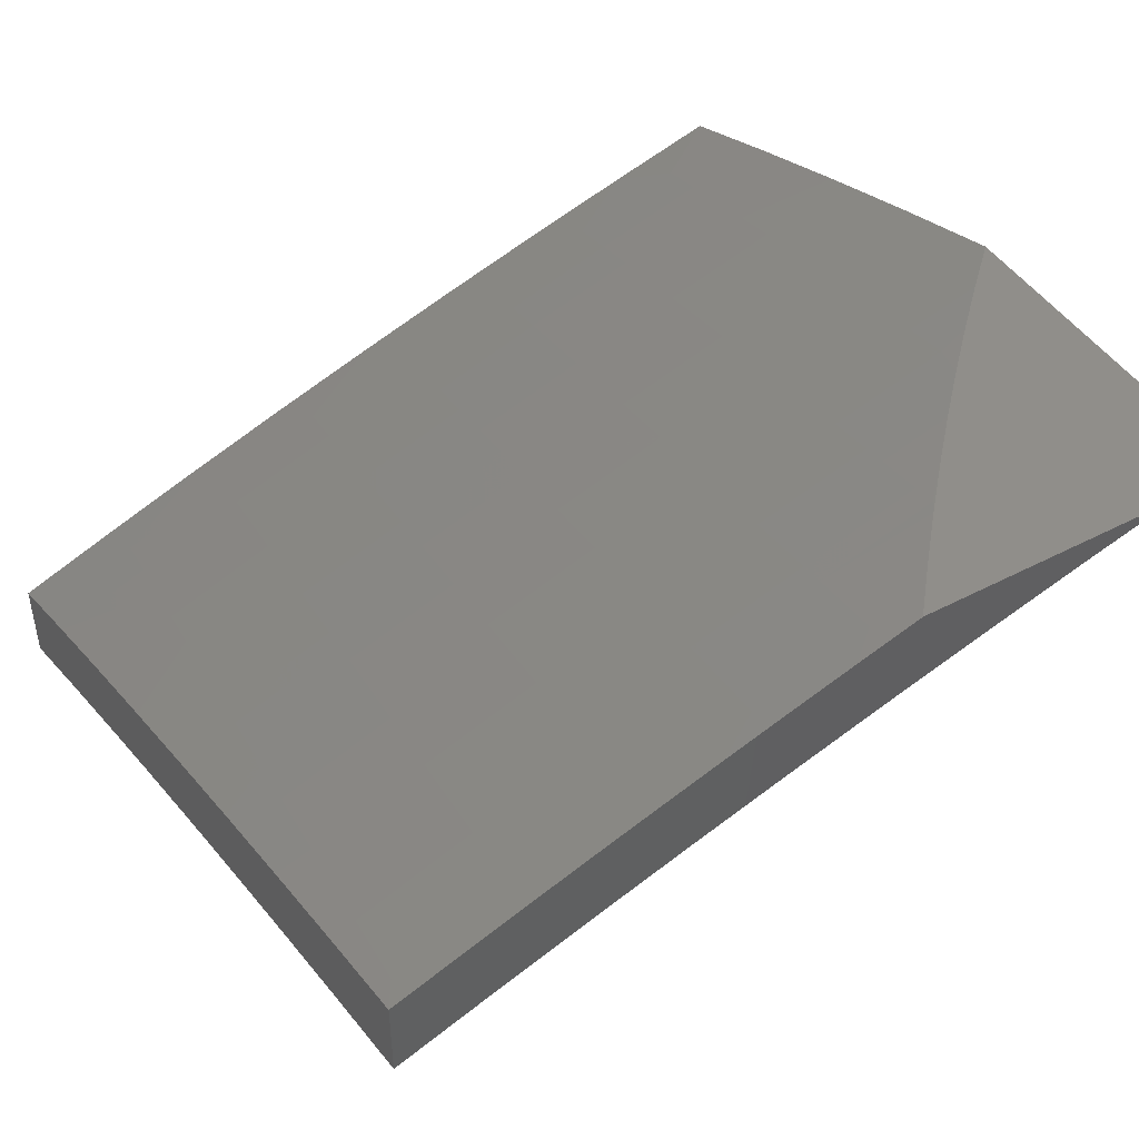
<metadata>
{"format":"stl","ext":"stl","renderer":"f3d","projection":"perspective","resolution":1024,"background":"white","views":[{"elev":45.8,"azim":149.0,"up":"+Y"}]}
</metadata>
<code>
# stl→obj: 451 verts, 898 faces
v 3.202 9.965 3
v 3.144 9.974 3.031
v 3.086 10 3
v 3.142 9.966 3.063
v 3.044 10 3.046
v 3.139 9.958 3.094
v 3 10 3.092
v 3.137 9.95 3.125
v 3.134 9.942 3.157
v 3.274 9.899 3.157
v 3.271 9.891 3.188
v 3.41 9.846 3.188
v 3.407 9.838 3.219
v 3.546 9.791 3.219
v 3.543 9.783 3.251
v 3.681 9.734 3.251
v 3.678 9.726 3.282
v 3.75 9.709 3.251
v 3.747 9.701 3.282
v 3.819 9.683 3.251
v 3.816 9.675 3.282
v 3.884 9.649 3.282
v 3.881 9.64 3.313
v 3.95 9.614 3.313
v 3.946 9.605 3.345
v 4 9.573 3.379
v 3.943 9.597 3.376
v 3.939 9.588 3.407
v 3.874 9.623 3.376
v 3.871 9.615 3.407
v 3.806 9.65 3.376
v 3.802 9.641 3.407
v 3.734 9.667 3.407
v 3.73 9.658 3.438
v 3.662 9.683 3.438
v 3.658 9.674 3.47
v 3.524 9.732 3.438
v 3.521 9.723 3.47
v 3.386 9.778 3.438
v 3.383 9.769 3.47
v 3.248 9.823 3.438
v 3.245 9.814 3.47
v 3.11 9.865 3.438
v 3.107 9.856 3.47
v 3 9.899 3.435
v 3.104 9.847 3.501
v 3 9.863 3.549
v 3.101 9.838 3.532
v 3.099 9.829 3.563
v 3.236 9.786 3.563
v 3.23 9.768 3.626
v 3.367 9.723 3.626
v 3.361 9.705 3.688
v 3.497 9.658 3.688
v 3.491 9.639 3.751
v 3.627 9.591 3.751
v 3.619 9.571 3.813
v 3.695 9.566 3.751
v 3.687 9.547 3.813
v 3.763 9.541 3.751
v 3.755 9.521 3.813
v 3.823 9.496 3.813
v 3.815 9.476 3.876
v 3.882 9.45 3.876
v 3.874 9.43 3.938
v 3.941 9.403 3.938
v 3.877 9.405 4
v 4 9.356 4
v 4 9.402 3.877
v 3.95 9.423 3.876
v 3.958 9.443 3.813
v 3.89 9.469 3.813
v 3.898 9.489 3.751
v 3.831 9.515 3.751
v 3.838 9.534 3.688
v 3.77 9.56 3.688
v 3.778 9.578 3.626
v 3.702 9.585 3.688
v 3.709 9.604 3.626
v 3.634 9.61 3.688
v 3.641 9.629 3.626
v 3.504 9.677 3.626
v 3.511 9.696 3.563
v 3.374 9.742 3.563
v 3.377 9.751 3.532
v 3.239 9.796 3.532
v 3.242 9.805 3.501
v 3.284 9.931 3.031
v 3.317 9.929 3
v 3.424 9.886 3.031
v 3.432 9.892 3
v 3.547 9.853 3
v 3.563 9.839 3.031
v 3.661 9.813 3
v 3.702 9.79 3.031
v 3.774 9.772 3
v 3.771 9.764 3.031
v 3.841 9.739 3.031
v 3.768 9.757 3.063
v 3.838 9.731 3.063
v 3.765 9.749 3.094
v 3.835 9.723 3.094
v 3.762 9.741 3.125
v 3.832 9.715 3.125
v 3.759 9.733 3.157
v 3.828 9.707 3.157
v 3.756 9.725 3.188
v 3.825 9.699 3.188
v 3.753 9.717 3.219
v 3.822 9.691 3.219
v 3.887 9.73 3
v 3.91 9.712 3.031
v 3.907 9.705 3.063
v 3.976 9.678 3.063
v 3.973 9.67 3.094
v 4 9.65 3.127
v 3.97 9.662 3.125
v 3.966 9.654 3.157
v 3.901 9.689 3.125
v 3.897 9.681 3.157
v 4 9.686 3
v 3.979 9.685 3.031
v 3.963 9.646 3.188
v 4 9.612 3.253
v 3.96 9.638 3.219
v 3.957 9.63 3.251
v 3.891 9.665 3.219
v 3.888 9.657 3.251
v 3.953 9.622 3.282
v 4 9.533 3.504
v 3.997 9.535 3.501
v 3.936 9.58 3.438
v 3.993 9.526 3.532
v 4 9.491 3.629
v 3.989 9.517 3.563
v 3.982 9.499 3.626
v 3.921 9.544 3.563
v 3.914 9.526 3.626
v 3.853 9.571 3.563
v 3.846 9.552 3.626
v 3.785 9.597 3.563
v 3.974 9.481 3.688
v 4 9.447 3.753
v 3.966 9.462 3.751
v 3.807 9.456 3.938
v 3.753 9.453 4
v 3.739 9.482 3.938
v 3.672 9.507 3.938
v 3.747 9.502 3.876
v 3.68 9.527 3.876
v 3.629 9.499 4
v 3.604 9.531 3.938
v 3.612 9.552 3.876
v 3.504 9.544 4
v 3.469 9.579 3.938
v 3.476 9.6 3.876
v 3.34 9.646 3.876
v 3.347 9.666 3.813
v 3.211 9.71 3.813
v 3.217 9.729 3.751
v 3.081 9.772 3.751
v 3.087 9.791 3.688
v 3 9.826 3.662
v 3.093 9.81 3.626
v 3.379 9.587 4
v 3.333 9.625 3.938
v 3.204 9.69 3.876
v 3.074 9.752 3.813
v 3 9.787 3.775
v 3.253 9.628 4
v 3.197 9.669 3.938
v 3.068 9.732 3.876
v 3 9.747 3.888
v 3.127 9.668 4
v 3.061 9.711 3.938
v 3 9.707 4
v 3 9.934 3.321
v 3.116 9.883 3.376
v 3.113 9.874 3.407
v 3 9.967 3.207
v 3.126 9.917 3.251
v 3.124 9.909 3.282
v 3.121 9.9 3.313
v 3.26 9.858 3.313
v 3.257 9.849 3.345
v 3.395 9.804 3.345
v 3.392 9.796 3.376
v 3.53 9.749 3.376
v 3.527 9.74 3.407
v 3.665 9.692 3.407
v 3.132 9.934 3.188
v 3.129 9.926 3.219
v 3.268 9.883 3.219
v 3.265 9.875 3.251
v 3.404 9.83 3.251
v 3.401 9.821 3.282
v 3.54 9.775 3.282
v 3.537 9.766 3.313
v 3.675 9.717 3.313
v 3.671 9.709 3.345
v 3.743 9.692 3.313
v 3.74 9.684 3.345
v 3.812 9.666 3.313
v 3.809 9.658 3.345
v 3.878 9.632 3.345
v 3.281 9.923 3.063
v 3.421 9.878 3.063
v 3.56 9.831 3.063
v 3.699 9.782 3.063
v 3.279 9.915 3.094
v 3.418 9.87 3.094
v 3.557 9.823 3.094
v 3.696 9.774 3.094
v 3.276 9.907 3.125
v 3.415 9.862 3.125
v 3.554 9.815 3.125
v 3.693 9.766 3.125
v 3.263 9.866 3.282
v 3.118 9.892 3.345
v 3.254 9.84 3.376
v 3.251 9.832 3.407
v 3.389 9.787 3.407
v 3.224 9.749 3.688
v 3.413 9.854 3.157
v 3.549 9.799 3.188
v 3.684 9.742 3.219
v 3.398 9.813 3.313
v 3.38 9.76 3.501
v 3.518 9.714 3.501
v 3.655 9.665 3.501
v 3.727 9.649 3.47
v 3.799 9.632 3.438
v 3.867 9.606 3.438
v 3.354 9.685 3.751
v 3.551 9.807 3.157
v 3.69 9.758 3.157
v 3.533 9.758 3.345
v 3.514 9.705 3.532
v 3.648 9.647 3.563
v 3.716 9.622 3.563
v 3.483 9.62 3.813
v 3.687 9.75 3.188
v 3.668 9.7 3.376
v 3.651 9.656 3.532
v 3.723 9.64 3.501
v 3.795 9.623 3.47
v 3.864 9.597 3.47
v 3.932 9.571 3.47
v 3.737 9.675 3.376
v 3.72 9.631 3.532
v 3.788 9.606 3.532
v 3.904 9.697 3.094
v 3.894 9.673 3.188
v 3.792 9.615 3.501
v 3.86 9.589 3.501
v 3.929 9.562 3.501
v 3.857 9.58 3.532
v 3.925 9.553 3.532
v 3.906 9.507 3.688
v 3.926 9.814 3
v 3.981 9.785 3.031
v 4 9.786 3
v 3.978 9.777 3.063
v 4 9.75 3.127
v 3.974 9.769 3.094
v 3.971 9.762 3.125
v 3.837 9.813 3.125
v 3.834 9.805 3.157
v 3.699 9.854 3.157
v 3.696 9.846 3.188
v 3.561 9.894 3.188
v 3.558 9.886 3.219
v 3.423 9.931 3.219
v 3.42 9.923 3.251
v 3.285 9.966 3.251
v 3.282 9.958 3.282
v 3.156 10 3.271
v 3.143 9.992 3.313
v 3.105 10 3.323
v 3.141 9.983 3.344
v 3.053 10 3.374
v 3.138 9.974 3.376
v 3.135 9.966 3.407
v 3.274 9.933 3.376
v 3.271 9.924 3.407
v 3.408 9.889 3.376
v 3.405 9.88 3.407
v 3.543 9.844 3.376
v 3.54 9.835 3.407
v 3.677 9.797 3.376
v 3.674 9.788 3.407
v 3.811 9.748 3.376
v 3.808 9.739 3.407
v 3.945 9.697 3.376
v 3.941 9.688 3.407
v 4 9.674 3.379
v 3.938 9.68 3.438
v 4 9.634 3.504
v 3.934 9.671 3.47
v 3.931 9.662 3.501
v 3.798 9.713 3.501
v 3.794 9.704 3.532
v 3.661 9.753 3.532
v 3.657 9.744 3.563
v 3.524 9.791 3.563
v 3.517 9.772 3.626
v 3.384 9.817 3.626
v 3.377 9.799 3.688
v 3.244 9.842 3.688
v 3.238 9.822 3.751
v 3.104 9.864 3.751
v 3.098 9.844 3.813
v 3 9.857 3.857
v 3.092 9.824 3.875
v 3.085 9.803 3.938
v 3.224 9.783 3.875
v 3.218 9.763 3.938
v 3.357 9.74 3.875
v 3.35 9.72 3.938
v 3.49 9.696 3.875
v 3.482 9.675 3.938
v 3.622 9.649 3.875
v 3.614 9.629 3.938
v 3.754 9.601 3.875
v 3.746 9.581 3.938
v 3.885 9.551 3.875
v 3.877 9.531 3.938
v 4 9.505 3.877
v 4 9.459 4
v 3.877 9.508 4
v 3.753 9.555 4
v 3.629 9.601 4
v 3.504 9.645 4
v 3.379 9.688 4
v 3.253 9.729 4
v 3.127 9.768 4
v 3 9.806 4
v 3.846 9.836 3.031
v 3.851 9.843 3
v 3.777 9.87 3
v 3.711 9.885 3.031
v 3.702 9.897 3
v 3.627 9.924 3
v 3.575 9.933 3.031
v 3.551 9.95 3
v 3.476 9.975 3
v 3.439 9.979 3.031
v 3.4 10 3
v 3.353 10 3.056
v 3.305 10 3.111
v 3.434 9.963 3.094
v 3.437 9.971 3.063
v 3.257 10 3.165
v 3.296 9.999 3.125
v 3.431 9.955 3.125
v 3.569 9.918 3.094
v 3.572 9.925 3.063
v 3.708 9.878 3.063
v 3.207 10 3.219
v 3.29 9.983 3.188
v 3.293 9.991 3.157
v 3.288 9.975 3.219
v 3.426 9.939 3.188
v 3.429 9.947 3.157
v 3.564 9.902 3.157
v 3.567 9.91 3.125
v 3.702 9.862 3.125
v 3.705 9.87 3.094
v 3.84 9.821 3.094
v 3.843 9.828 3.063
v 3 10 3.424
v 3.133 9.957 3.438
v 3.268 9.915 3.438
v 3.402 9.872 3.438
v 3.537 9.827 3.438
v 3.671 9.779 3.438
v 3.804 9.73 3.438
v 3 9.954 3.569
v 3.127 9.939 3.501
v 3.13 9.948 3.47
v 3 9.907 3.713
v 3.116 9.902 3.626
v 3.121 9.921 3.563
v 3.124 9.93 3.532
v 3.259 9.888 3.532
v 3.262 9.897 3.501
v 3.396 9.854 3.501
v 3.399 9.863 3.47
v 3.534 9.818 3.47
v 3.11 9.883 3.688
v 3.25 9.86 3.626
v 3.256 9.879 3.563
v 3.39 9.836 3.563
v 3.393 9.845 3.532
v 3.527 9.8 3.532
v 3.53 9.809 3.501
v 3.664 9.762 3.501
v 3.667 9.771 3.47
v 3.801 9.722 3.47
v 3.893 9.57 3.813
v 4 9.549 3.753
v 3.901 9.589 3.751
v 3.909 9.608 3.688
v 3.769 9.64 3.751
v 3.776 9.658 3.688
v 3.636 9.688 3.751
v 3.644 9.707 3.688
v 3.504 9.735 3.751
v 3.511 9.754 3.688
v 3.371 9.779 3.751
v 4 9.592 3.629
v 3.916 9.626 3.626
v 3.784 9.677 3.626
v 3.651 9.726 3.626
v 3.924 9.644 3.563
v 3.927 9.653 3.532
v 4 9.713 3.253
v 3.952 9.713 3.313
v 3.948 9.705 3.344
v 3.965 9.746 3.188
v 3.962 9.738 3.219
v 3.958 9.73 3.251
v 3.824 9.781 3.251
v 3.821 9.773 3.282
v 3.687 9.822 3.282
v 3.684 9.814 3.313
v 3.549 9.861 3.313
v 3.546 9.852 3.344
v 3.411 9.898 3.344
v 3.968 9.754 3.157
v 3.831 9.797 3.188
v 3.827 9.789 3.219
v 3.693 9.838 3.219
v 3.955 9.722 3.282
v 3.818 9.764 3.313
v 3.814 9.756 3.344
v 3.68 9.805 3.344
v 3.791 9.695 3.563
v 3.761 9.62 3.813
v 3.629 9.669 3.813
v 3.497 9.715 3.813
v 3.364 9.76 3.813
v 3.231 9.803 3.813
v 3.69 9.83 3.251
v 3.552 9.869 3.282
v 3.414 9.906 3.313
v 3.277 9.941 3.344
v 3.555 9.877 3.251
v 3.417 9.915 3.282
v 3.279 9.95 3.313
v 3.265 9.906 3.47
f 1 2 3
f 3 2 4
f 3 4 5
f 5 4 6
f 5 6 7
f 7 6 8
f 7 8 9
f 9 8 10
f 9 10 11
f 11 10 12
f 11 12 13
f 13 12 14
f 13 14 15
f 15 14 16
f 15 16 17
f 17 16 18
f 17 18 19
f 19 18 20
f 19 20 21
f 21 20 22
f 21 22 23
f 23 22 24
f 23 24 25
f 25 24 26
f 25 26 27
f 27 26 28
f 27 28 29
f 29 28 30
f 29 30 31
f 31 30 32
f 31 32 33
f 33 32 34
f 33 34 35
f 35 34 36
f 35 36 37
f 37 36 38
f 37 38 39
f 39 38 40
f 39 40 41
f 41 40 42
f 41 42 43
f 43 42 44
f 43 44 45
f 45 44 46
f 45 46 47
f 47 46 48
f 47 48 49
f 49 48 50
f 49 50 51
f 51 50 52
f 51 52 53
f 53 52 54
f 53 54 55
f 55 54 56
f 55 56 57
f 57 56 58
f 57 58 59
f 59 58 60
f 59 60 61
f 61 60 62
f 61 62 63
f 63 62 64
f 63 64 65
f 65 64 66
f 65 66 67
f 67 66 68
f 68 66 69
f 69 66 70
f 69 70 71
f 71 70 72
f 71 72 73
f 73 72 74
f 73 74 75
f 75 74 76
f 75 76 77
f 77 76 78
f 77 78 79
f 79 78 80
f 79 80 81
f 81 80 82
f 81 82 83
f 83 82 84
f 83 84 85
f 85 84 86
f 85 86 87
f 87 86 46
f 87 46 44
f 2 1 88
f 88 1 89
f 88 89 90
f 90 89 91
f 90 91 92
f 90 92 93
f 93 92 94
f 93 94 95
f 95 94 96
f 95 96 97
f 97 96 98
f 97 98 99
f 99 98 100
f 99 100 101
f 101 100 102
f 101 102 103
f 103 102 104
f 103 104 105
f 105 104 106
f 105 106 107
f 107 106 108
f 107 108 109
f 109 108 110
f 109 110 18
f 18 110 20
f 96 111 98
f 98 111 112
f 98 112 113
f 113 112 114
f 113 114 115
f 115 114 116
f 115 116 117
f 117 116 118
f 117 118 119
f 119 118 120
f 119 120 104
f 104 120 106
f 111 121 112
f 112 121 122
f 112 122 114
f 114 122 121
f 114 121 116
f 118 116 123
f 123 116 124
f 123 124 125
f 125 124 126
f 125 126 127
f 127 126 128
f 127 128 110
f 110 128 20
f 26 24 124
f 124 24 129
f 124 129 126
f 126 129 128
f 130 131 26
f 26 131 132
f 26 132 28
f 28 132 30
f 131 130 133
f 133 130 134
f 133 134 135
f 135 134 136
f 135 136 137
f 137 136 138
f 137 138 139
f 139 138 140
f 139 140 141
f 141 140 77
f 141 77 79
f 136 134 142
f 142 134 143
f 142 143 144
f 144 143 71
f 144 71 73
f 143 69 71
f 65 67 145
f 145 67 146
f 145 146 147
f 147 146 148
f 147 148 149
f 149 148 150
f 149 150 61
f 61 150 59
f 146 151 148
f 148 151 152
f 148 152 150
f 150 152 153
f 150 153 59
f 59 153 57
f 151 154 152
f 152 154 155
f 152 155 156
f 156 155 157
f 156 157 158
f 158 157 159
f 158 159 160
f 160 159 161
f 160 161 162
f 162 161 163
f 162 163 164
f 164 163 47
f 164 47 49
f 154 165 155
f 155 165 166
f 155 166 157
f 157 166 167
f 157 167 159
f 159 167 168
f 159 168 161
f 161 168 169
f 161 169 163
f 165 170 166
f 166 170 171
f 166 171 167
f 167 171 172
f 167 172 168
f 168 172 173
f 168 173 169
f 170 174 171
f 171 174 175
f 171 175 172
f 172 175 173
f 174 176 175
f 175 176 173
f 177 178 45
f 45 178 179
f 45 179 43
f 43 179 41
f 180 181 177
f 177 181 182
f 177 182 183
f 183 182 184
f 183 184 185
f 185 184 186
f 185 186 187
f 187 186 188
f 187 188 189
f 189 188 190
f 189 190 35
f 35 190 33
f 7 9 180
f 180 9 191
f 180 191 192
f 192 191 193
f 192 193 194
f 194 193 195
f 194 195 196
f 196 195 197
f 196 197 198
f 198 197 199
f 198 199 200
f 200 199 201
f 200 201 202
f 202 201 203
f 202 203 204
f 204 203 205
f 204 205 29
f 29 205 27
f 4 2 206
f 206 2 88
f 206 88 207
f 207 88 90
f 207 90 208
f 208 90 93
f 208 93 209
f 209 93 95
f 209 95 97
f 6 4 210
f 210 4 206
f 210 206 211
f 211 206 207
f 211 207 212
f 212 207 208
f 212 208 213
f 213 208 209
f 213 209 99
f 99 209 97
f 8 6 214
f 214 6 210
f 214 210 215
f 215 210 211
f 215 211 216
f 216 211 212
f 216 212 217
f 217 212 213
f 217 213 101
f 101 213 99
f 181 180 192
f 193 191 11
f 11 191 9
f 192 194 181
f 181 194 218
f 181 218 182
f 182 218 184
f 178 177 219
f 219 177 183
f 219 183 185
f 178 219 220
f 220 219 185
f 220 185 187
f 179 178 221
f 221 178 220
f 221 220 222
f 222 220 187
f 222 187 189
f 87 44 42
f 50 48 86
f 86 48 46
f 49 51 164
f 164 51 223
f 164 223 162
f 162 223 160
f 8 214 10
f 10 214 224
f 10 224 12
f 12 224 225
f 12 225 14
f 14 225 226
f 14 226 16
f 16 226 109
f 16 109 18
f 224 214 215
f 195 193 13
f 13 193 11
f 194 196 218
f 218 196 227
f 218 227 184
f 184 227 186
f 39 41 221
f 221 41 179
f 39 221 222
f 87 42 228
f 228 42 40
f 228 40 229
f 229 40 38
f 229 38 230
f 230 38 36
f 230 36 231
f 231 36 34
f 231 34 232
f 232 34 32
f 232 32 233
f 233 32 30
f 233 30 132
f 52 50 84
f 84 50 86
f 51 53 223
f 223 53 234
f 223 234 160
f 160 234 158
f 224 215 235
f 235 215 216
f 235 216 236
f 236 216 217
f 236 217 103
f 103 217 101
f 197 195 15
f 15 195 13
f 196 198 227
f 227 198 237
f 227 237 186
f 186 237 188
f 37 39 222
f 37 222 189
f 87 228 85
f 85 228 238
f 85 238 83
f 83 238 239
f 83 239 81
f 81 239 240
f 81 240 79
f 79 240 141
f 238 228 229
f 54 52 82
f 82 52 84
f 53 55 234
f 234 55 241
f 234 241 158
f 158 241 156
f 224 235 225
f 225 235 242
f 225 242 226
f 226 242 107
f 226 107 109
f 242 235 236
f 199 197 17
f 17 197 15
f 198 200 237
f 237 200 243
f 237 243 188
f 188 243 190
f 35 37 189
f 238 229 244
f 244 229 230
f 244 230 245
f 245 230 231
f 245 231 246
f 246 231 232
f 246 232 247
f 247 232 233
f 247 233 248
f 248 233 132
f 248 132 131
f 56 54 80
f 80 54 82
f 55 57 241
f 241 57 153
f 241 153 156
f 156 153 152
f 103 105 236
f 236 105 242
f 105 107 242
f 201 199 19
f 19 199 17
f 200 202 243
f 243 202 249
f 243 249 190
f 190 249 33
f 238 244 239
f 239 244 250
f 239 250 240
f 240 250 251
f 240 251 141
f 141 251 139
f 250 244 245
f 58 56 78
f 78 56 80
f 98 113 100
f 100 113 252
f 100 252 102
f 102 252 119
f 102 119 104
f 127 110 108
f 108 106 253
f 253 106 120
f 253 120 123
f 123 120 118
f 201 19 21
f 22 20 128
f 201 21 203
f 203 21 23
f 203 23 205
f 205 23 25
f 205 25 27
f 249 202 204
f 33 249 31
f 31 249 204
f 31 204 29
f 250 245 254
f 254 245 246
f 254 246 255
f 255 246 247
f 255 247 256
f 256 247 248
f 256 248 131
f 250 254 251
f 251 254 257
f 251 257 139
f 139 257 137
f 257 254 255
f 58 78 76
f 75 77 140
f 58 76 60
f 60 76 74
f 60 74 62
f 62 74 72
f 62 72 64
f 64 72 70
f 64 70 66
f 145 147 149
f 145 149 63
f 63 149 61
f 117 119 252
f 117 252 115
f 115 252 113
f 125 127 253
f 253 127 108
f 125 253 123
f 24 22 129
f 129 22 128
f 257 255 258
f 258 255 256
f 258 256 133
f 133 256 131
f 75 140 259
f 259 140 138
f 259 138 142
f 142 138 136
f 65 145 63
f 142 144 259
f 259 144 73
f 259 73 75
f 133 135 258
f 258 135 137
f 258 137 257
f 260 261 262
f 262 261 263
f 262 263 264
f 264 263 265
f 264 265 266
f 266 265 267
f 266 267 268
f 268 267 269
f 268 269 270
f 270 269 271
f 270 271 272
f 272 271 273
f 272 273 274
f 274 273 275
f 274 275 276
f 276 275 277
f 276 277 278
f 278 277 279
f 278 279 280
f 280 279 281
f 280 281 282
f 282 281 283
f 282 283 284
f 284 283 285
f 284 285 286
f 286 285 287
f 286 287 288
f 288 287 289
f 288 289 290
f 290 289 291
f 290 291 292
f 292 291 293
f 292 293 294
f 294 293 295
f 294 295 296
f 296 295 297
f 296 297 298
f 298 297 299
f 298 299 300
f 300 299 301
f 300 301 302
f 302 301 303
f 302 303 304
f 304 303 305
f 304 305 306
f 306 305 307
f 306 307 308
f 308 307 309
f 308 309 310
f 310 309 311
f 310 311 312
f 312 311 313
f 312 313 314
f 314 313 315
f 314 315 316
f 316 315 317
f 316 317 318
f 318 317 319
f 318 319 320
f 320 319 321
f 320 321 322
f 322 321 323
f 322 323 324
f 324 323 325
f 324 325 326
f 326 325 327
f 326 327 328
f 328 327 329
f 329 327 330
f 330 327 331
f 331 327 325
f 331 325 332
f 332 325 323
f 332 323 333
f 333 323 321
f 333 321 334
f 334 321 319
f 334 319 335
f 335 319 317
f 335 317 336
f 336 317 315
f 336 315 337
f 337 315 313
f 261 260 338
f 338 260 339
f 338 339 340
f 338 340 341
f 341 340 342
f 341 342 343
f 341 343 344
f 344 343 345
f 344 345 346
f 344 346 347
f 347 346 348
f 347 348 349
f 350 351 349
f 349 351 352
f 349 352 347
f 347 352 344
f 353 354 350
f 350 354 355
f 350 355 351
f 351 355 356
f 351 356 357
f 357 356 358
f 357 358 341
f 341 358 338
f 359 360 353
f 353 360 361
f 353 361 354
f 354 361 355
f 277 275 359
f 359 275 362
f 359 362 360
f 360 362 363
f 360 363 364
f 364 363 365
f 364 365 366
f 366 365 367
f 366 367 368
f 368 367 369
f 368 369 370
f 370 369 263
f 370 263 261
f 281 371 283
f 283 371 372
f 283 372 285
f 285 372 373
f 285 373 287
f 287 373 374
f 287 374 289
f 289 374 375
f 289 375 291
f 291 375 376
f 291 376 293
f 293 376 377
f 293 377 295
f 295 377 297
f 378 379 371
f 371 379 380
f 371 380 372
f 372 380 373
f 381 382 378
f 378 382 383
f 378 383 384
f 384 383 385
f 384 385 386
f 386 385 387
f 386 387 388
f 388 387 389
f 388 389 375
f 375 389 376
f 313 311 381
f 381 311 390
f 381 390 382
f 382 390 391
f 382 391 392
f 392 391 393
f 392 393 394
f 394 393 395
f 394 395 396
f 396 395 397
f 396 397 398
f 398 397 399
f 398 399 377
f 377 399 297
f 326 328 400
f 400 328 401
f 400 401 402
f 402 401 403
f 402 403 404
f 404 403 405
f 404 405 406
f 406 405 407
f 406 407 408
f 408 407 409
f 408 409 410
f 410 409 308
f 410 308 310
f 401 411 403
f 403 411 412
f 403 412 405
f 405 412 413
f 405 413 407
f 407 413 414
f 407 414 409
f 409 414 306
f 409 306 308
f 412 411 415
f 415 411 298
f 415 298 416
f 416 298 300
f 416 300 302
f 417 418 296
f 296 418 419
f 296 419 294
f 294 419 292
f 264 420 417
f 417 420 421
f 417 421 422
f 422 421 423
f 422 423 424
f 424 423 425
f 424 425 426
f 426 425 427
f 426 427 428
f 428 427 429
f 428 429 286
f 286 429 284
f 267 265 369
f 369 265 263
f 420 264 430
f 430 264 266
f 430 266 268
f 420 430 431
f 431 430 268
f 431 268 270
f 421 420 432
f 432 420 431
f 432 431 433
f 433 431 270
f 433 270 272
f 418 417 434
f 434 417 422
f 434 422 424
f 418 434 435
f 435 434 424
f 435 424 426
f 419 418 436
f 436 418 435
f 436 435 437
f 437 435 426
f 437 426 428
f 301 299 399
f 399 299 297
f 413 412 415
f 415 416 438
f 438 416 302
f 438 302 304
f 324 326 400
f 400 402 439
f 439 402 404
f 439 404 440
f 440 404 406
f 440 406 441
f 441 406 408
f 441 408 442
f 442 408 410
f 442 410 443
f 443 410 310
f 443 310 312
f 261 338 370
f 370 338 358
f 370 358 368
f 368 358 356
f 368 356 366
f 366 356 355
f 366 355 364
f 364 355 361
f 364 361 360
f 269 267 367
f 367 267 369
f 421 432 423
f 423 432 444
f 423 444 425
f 425 444 445
f 425 445 427
f 427 445 446
f 427 446 429
f 429 446 447
f 429 447 284
f 284 447 282
f 444 432 433
f 290 292 436
f 436 292 419
f 290 436 437
f 398 377 376
f 303 301 397
f 397 301 399
f 414 413 438
f 438 413 415
f 414 438 304
f 322 324 439
f 439 324 400
f 322 439 440
f 271 269 365
f 365 269 367
f 444 433 448
f 448 433 272
f 448 272 274
f 288 290 437
f 288 437 428
f 396 398 389
f 389 398 376
f 305 303 395
f 395 303 397
f 306 414 304
f 320 322 440
f 320 440 441
f 341 344 357
f 357 344 352
f 357 352 351
f 273 271 363
f 363 271 365
f 444 448 445
f 445 448 449
f 445 449 446
f 446 449 450
f 446 450 447
f 447 450 280
f 447 280 282
f 449 448 274
f 286 288 428
f 388 375 374
f 394 396 387
f 387 396 389
f 307 305 393
f 393 305 395
f 318 320 441
f 318 441 442
f 275 273 362
f 362 273 363
f 450 449 276
f 276 449 274
f 388 374 451
f 451 374 373
f 451 373 380
f 392 394 385
f 385 394 387
f 309 307 391
f 391 307 393
f 316 318 442
f 316 442 443
f 280 450 278
f 278 450 276
f 388 451 386
f 386 451 379
f 386 379 384
f 384 379 378
f 379 451 380
f 382 392 383
f 383 392 385
f 311 309 390
f 390 309 391
f 314 316 443
f 314 443 312
f 337 176 336
f 336 176 174
f 336 174 335
f 335 174 170
f 335 170 334
f 334 170 165
f 334 165 333
f 333 165 154
f 333 154 332
f 332 154 151
f 332 151 331
f 331 151 146
f 331 146 330
f 330 146 67
f 330 67 329
f 329 67 68
f 68 69 329
f 329 69 328
f 328 69 143
f 328 143 401
f 401 143 134
f 401 134 411
f 411 134 130
f 411 130 298
f 298 130 26
f 298 26 296
f 296 26 124
f 296 124 417
f 417 124 116
f 417 116 264
f 264 116 121
f 264 121 262
f 121 111 262
f 262 111 96
f 262 96 260
f 260 96 339
f 339 96 94
f 339 94 340
f 340 94 92
f 340 92 342
f 342 92 343
f 343 92 91
f 343 91 345
f 345 91 89
f 345 89 346
f 346 89 348
f 348 89 1
f 348 1 3
f 7 180 371
f 371 180 177
f 371 177 378
f 378 177 45
f 378 45 381
f 381 45 47
f 381 47 163
f 381 163 313
f 313 163 169
f 313 169 337
f 337 169 173
f 337 173 176
f 5 359 3
f 3 359 353
f 3 353 350
f 5 7 359
f 359 7 277
f 277 7 279
f 279 7 281
f 281 7 371
f 350 349 3
f 3 349 348

</code>
